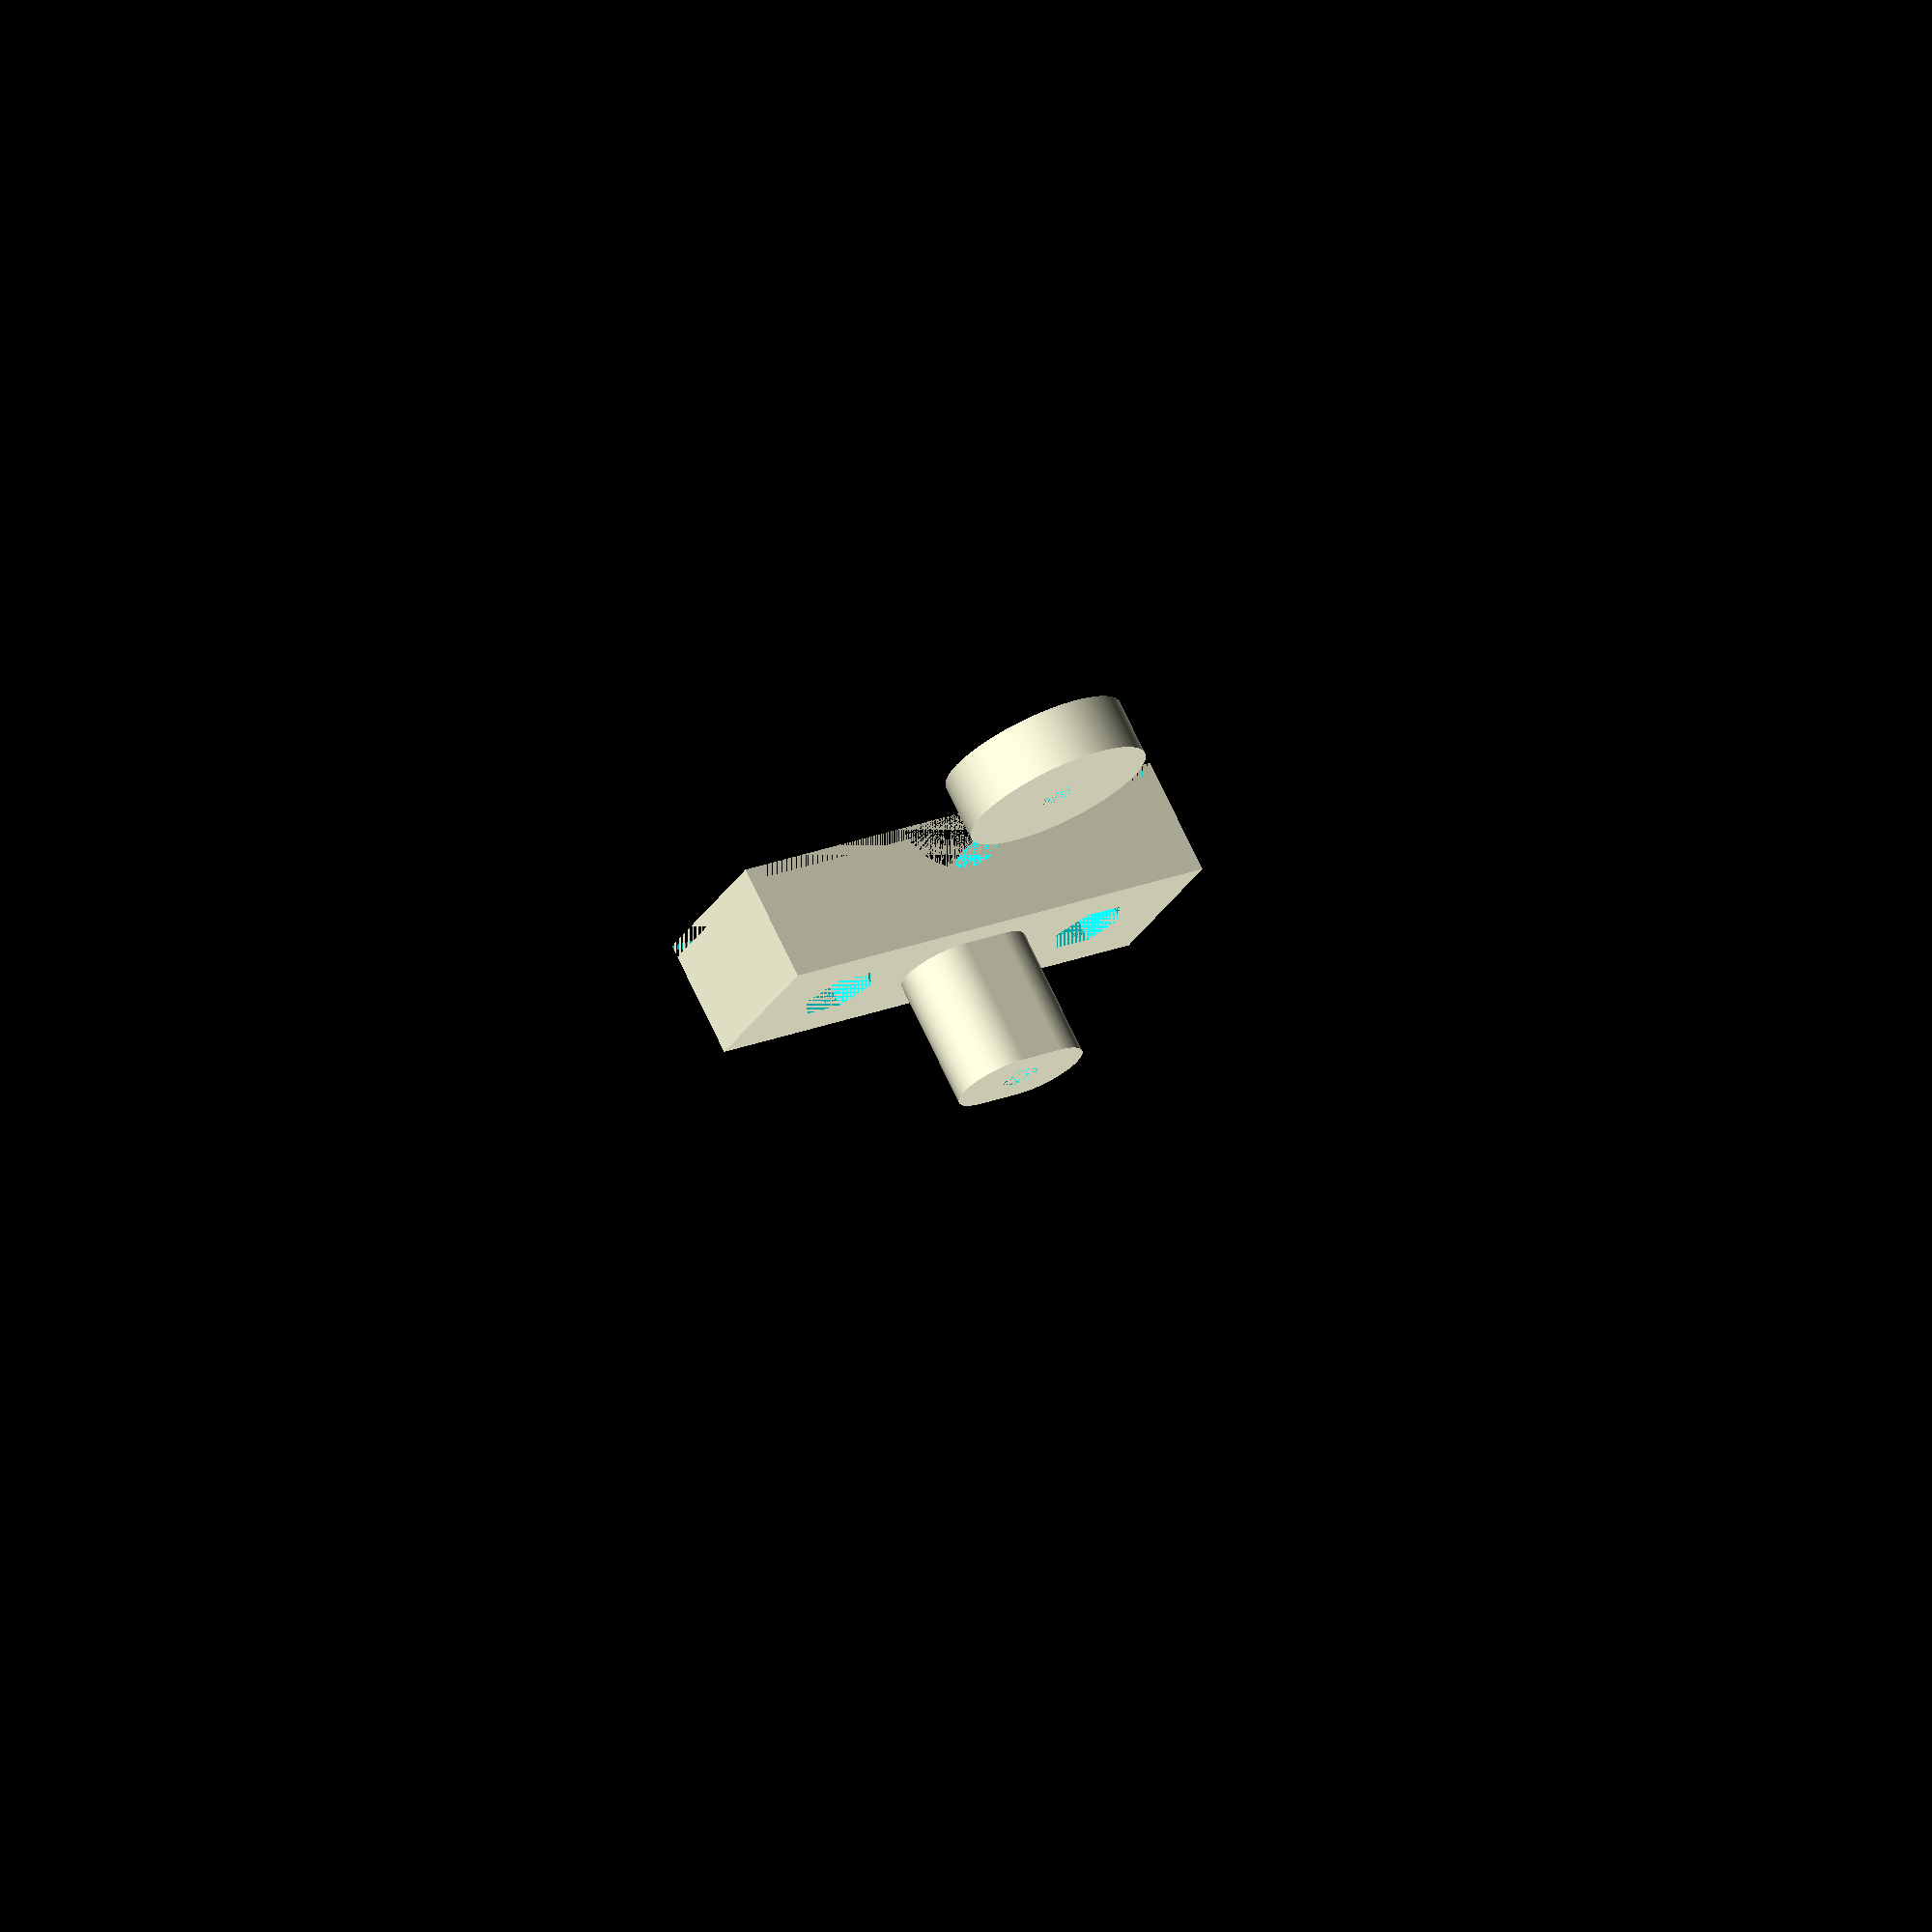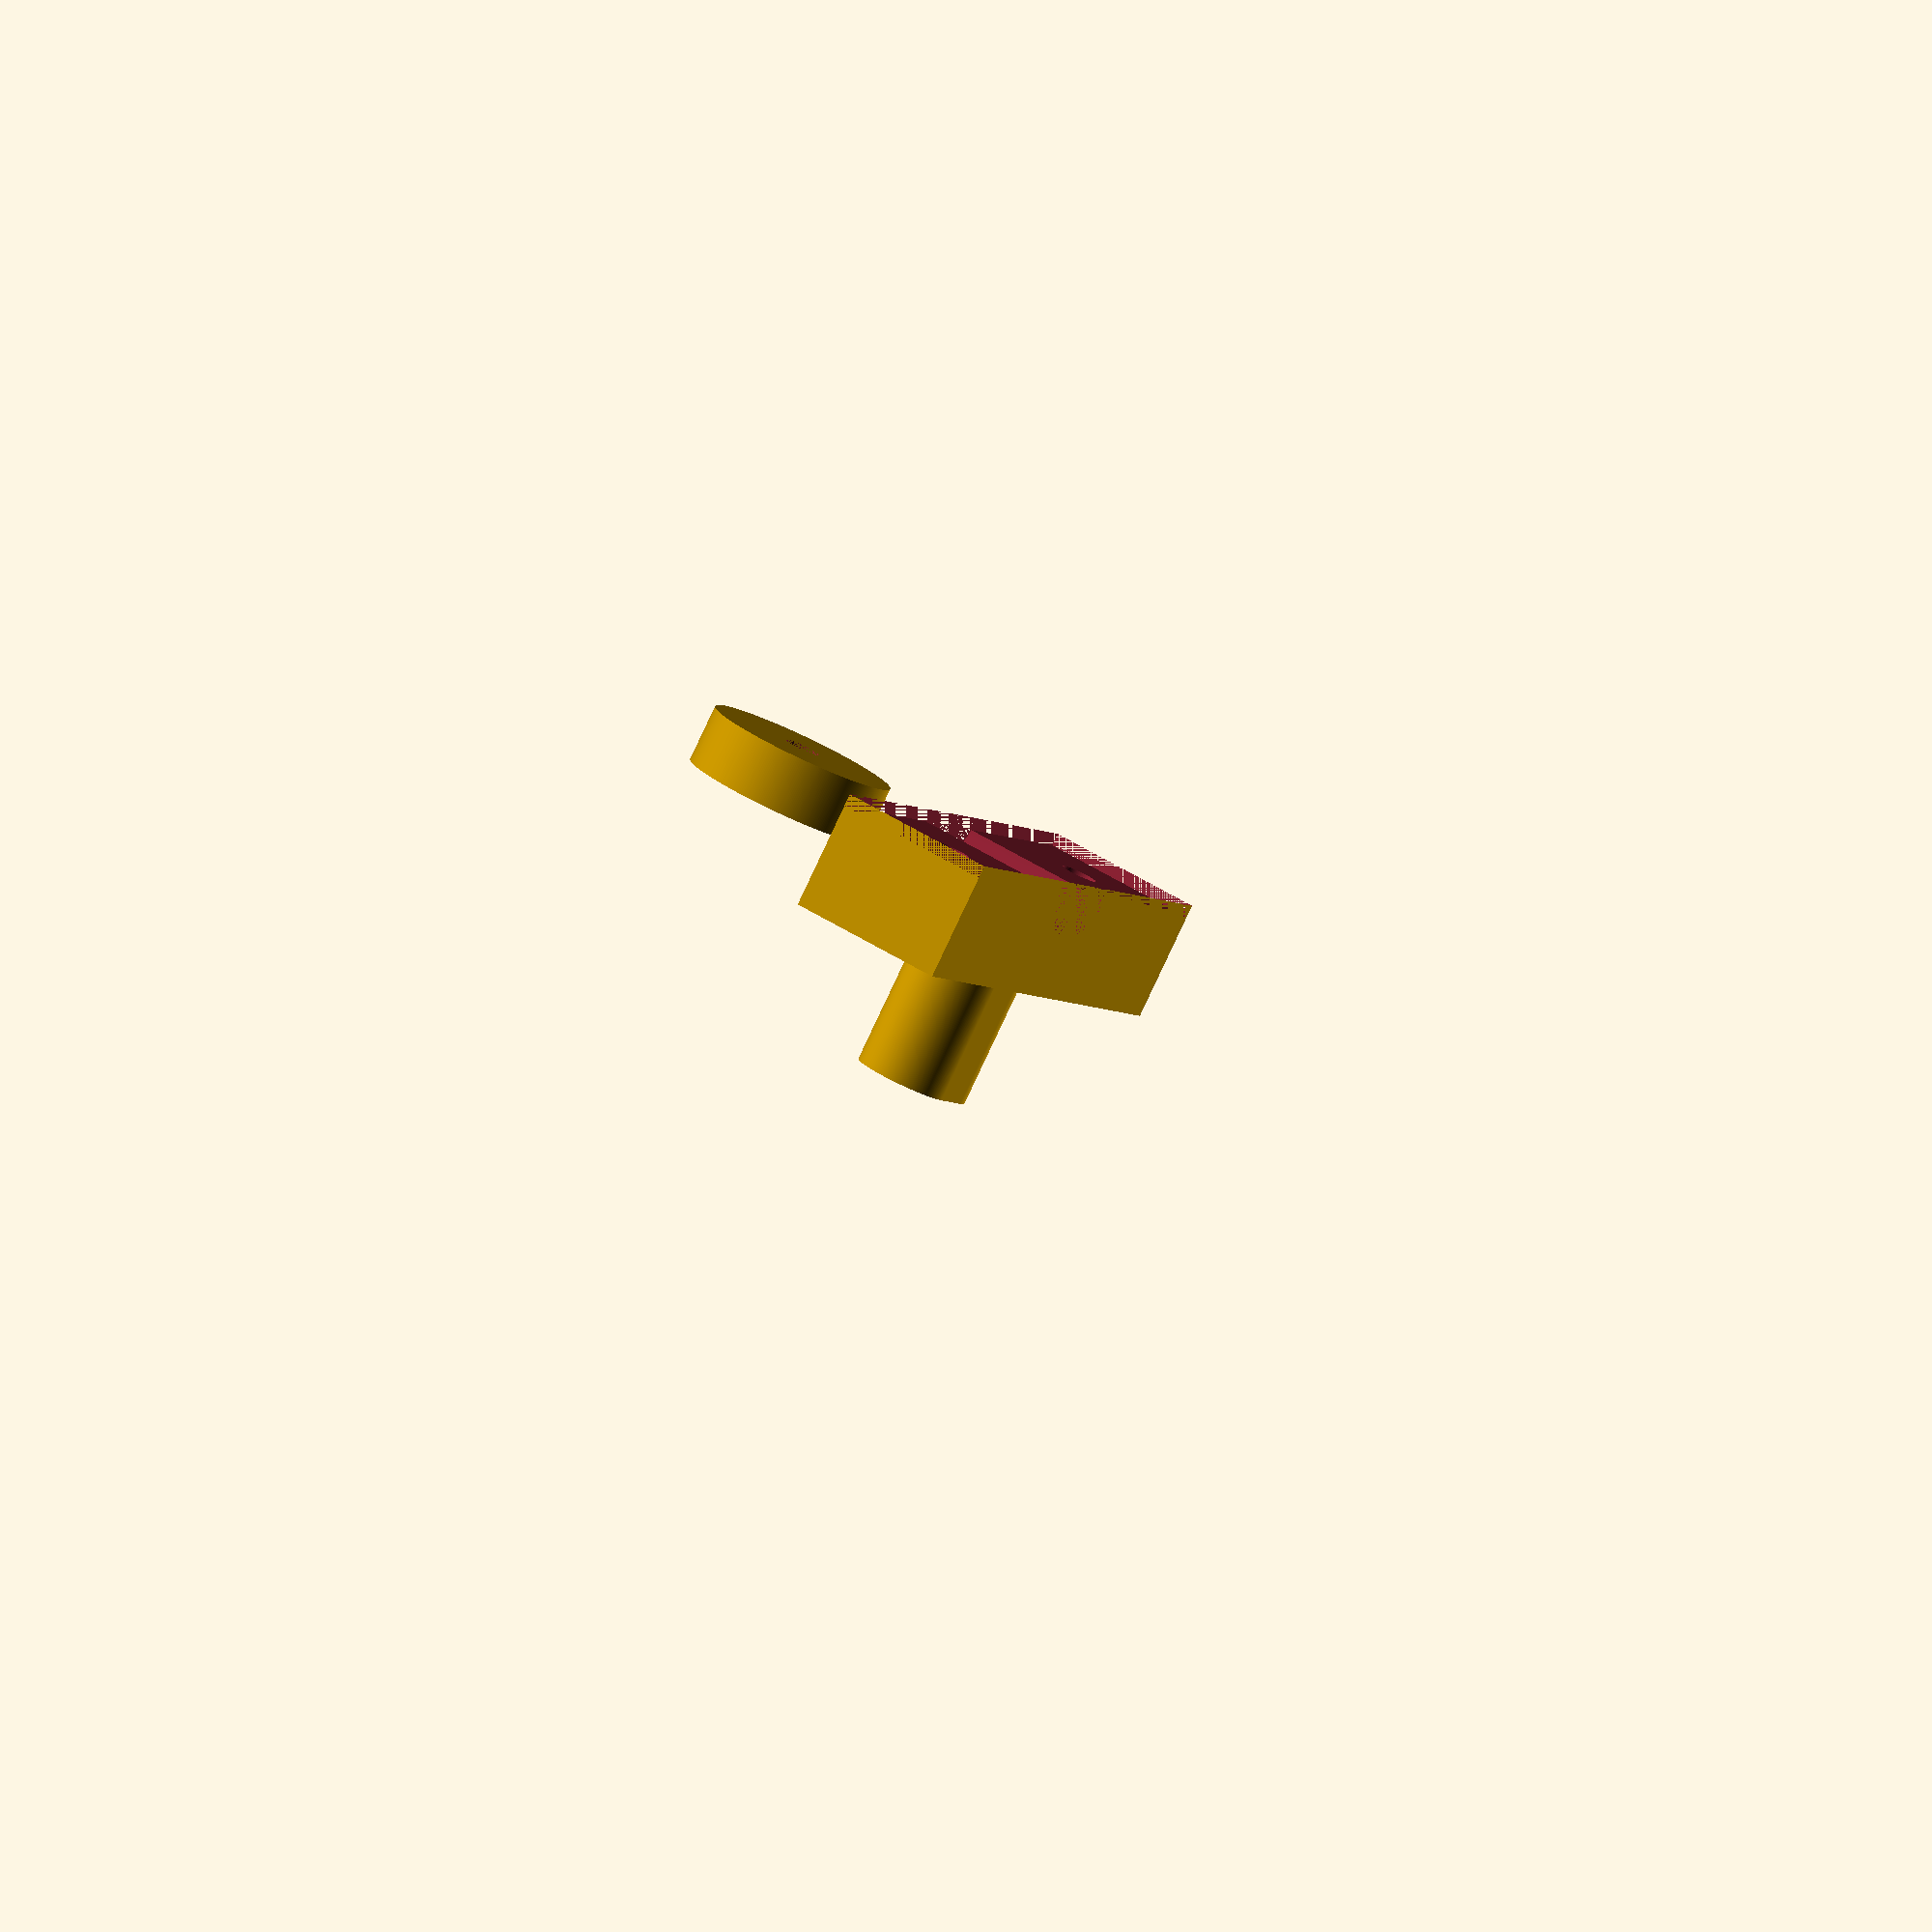
<openscad>
$fn=360;

hd=7.5;
hl=11.05;
hh=10.43;

rd=9;
buffer=5;

shd=5.35;
shh=3;
sd=2.86;

nd=6.36;
nh=2.33;


mw=rd+4*buffer+2*shd;
ml=sd+2*buffer;
mh=rd+2*buffer;

cutout=2;

wd=15;
wh=20-hh-(mh-rd)/2;

module screw(){
    cylinder(d=sd,h=mh);
    translate([0,0,mh-shh]){
        cylinder(d=shd,h=shh);
    }
    cylinder(d=nd,h=nh,$fn=6);
}
module positive(){
// tab
    translate([-(hl-hd)/2,0,-hh]){
        hull(){
            cylinder(d=hd,h=hh);
            translate([hl-hd,0,0]){
                cylinder(d=hd,h=hh);
            }
        }
    }
// mounting block
    translate([-mw/2,-ml/2,0]){
        cube([mw,ml,mh]);
    }
// washer
    translate([0,ml+wd/2,(mh-cutout)/2-wh]){
        cylinder(d=wd,h=wh);
    }
}

module negative(){
// rod hole
    translate([0,-ml/2,mh/2]){
        rotate([-90,0,0]){
            cylinder(d=rd, h=ml);
        }
    }
// spacer cutout
    translate([-mw/2,-ml/2,mh/2-cutout/2]){
        cube([mw,ml,cutout]);
    }
// screw holes
    translate([-mw/2+buffer+shd/2,0,0]){
        screw();
    }
    translate([mw/2-buffer-shd/2,0,0]){
        screw();
    }
// mounting nut
    translate([0,0,(mh-rd)/2-nh]){
        cylinder(d=nd,h=2*nh,$fn=6);
    }
//mounting screw
    translate([0,0,-hh]){
        cylinder(d=sd,h=hh+mh/2);
    }
// washer screw
    translate([0,ml+wd/2 ,(mh-cutout)/2-wh]){
        cylinder(d=sd,h=wh);
    }
}

module shape(){
    difference(){
        positive();
        negative();
    }
}
/*
intersection(){
    shape();
    translate([-50,-50,mh/2]){
        cube([100,100,20+mh]);
    }
}
*/
intersection(){
    shape();
    translate([-50,-50,-20]){
        cube([100,100,20+mh/2]);
    }
}

</openscad>
<views>
elev=107.4 azim=150.7 roll=25.2 proj=o view=wireframe
elev=82.8 azim=296.6 roll=334.8 proj=o view=wireframe
</views>
